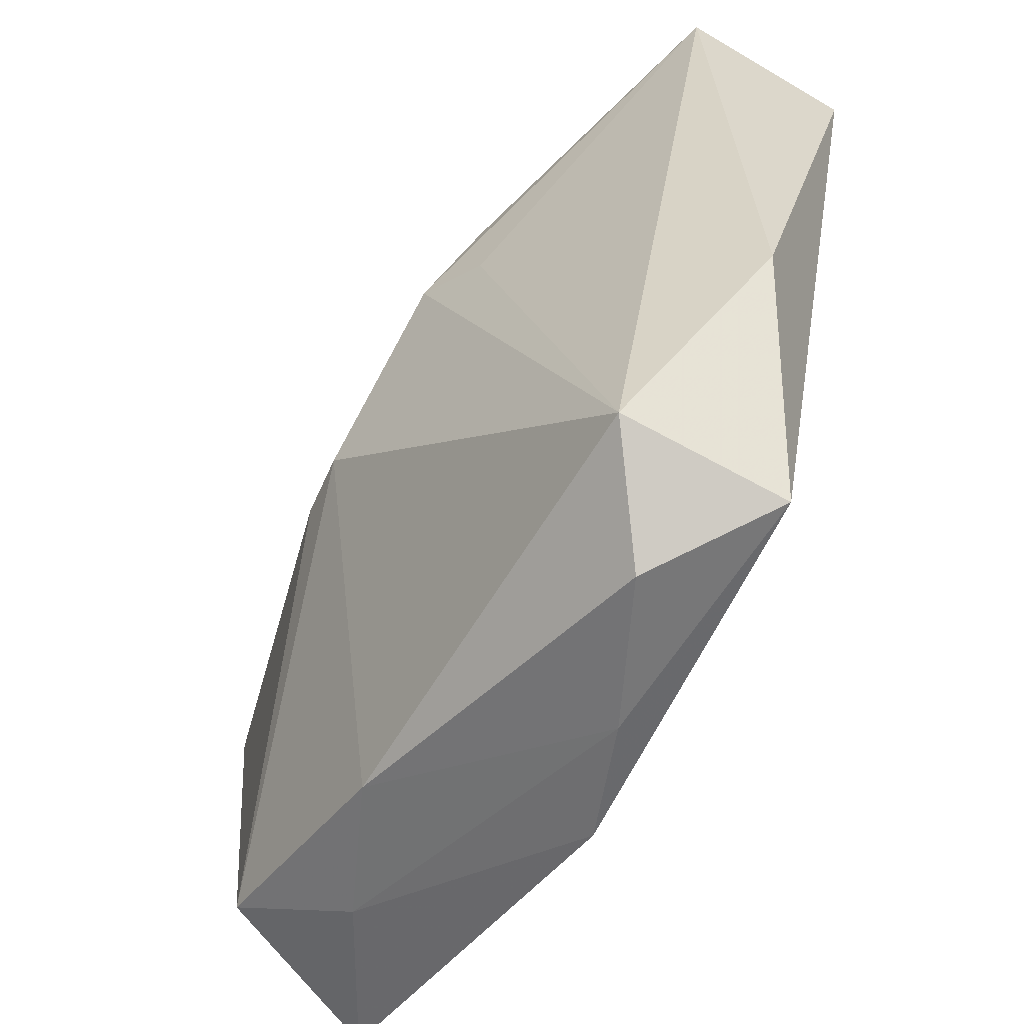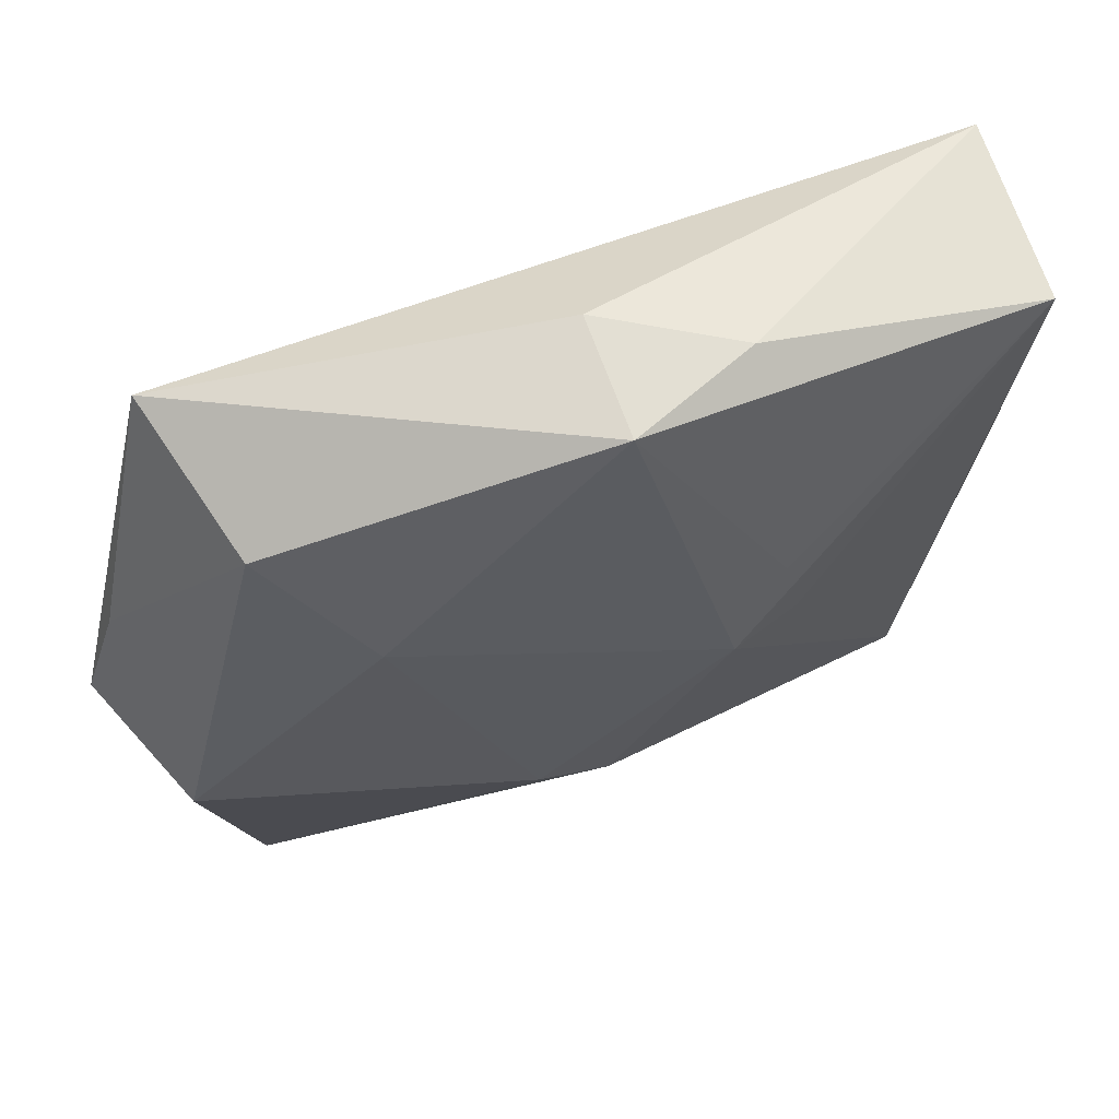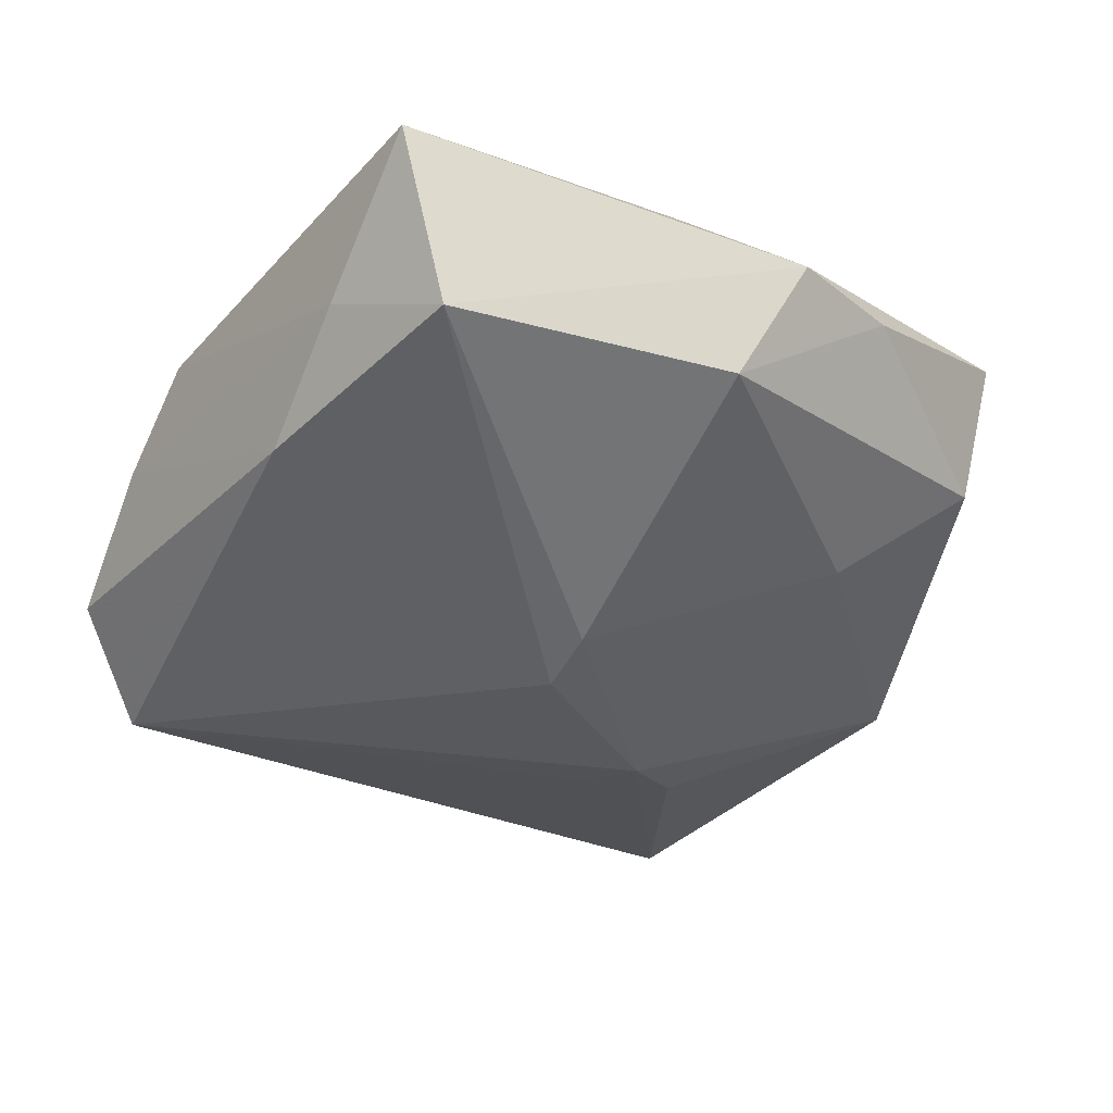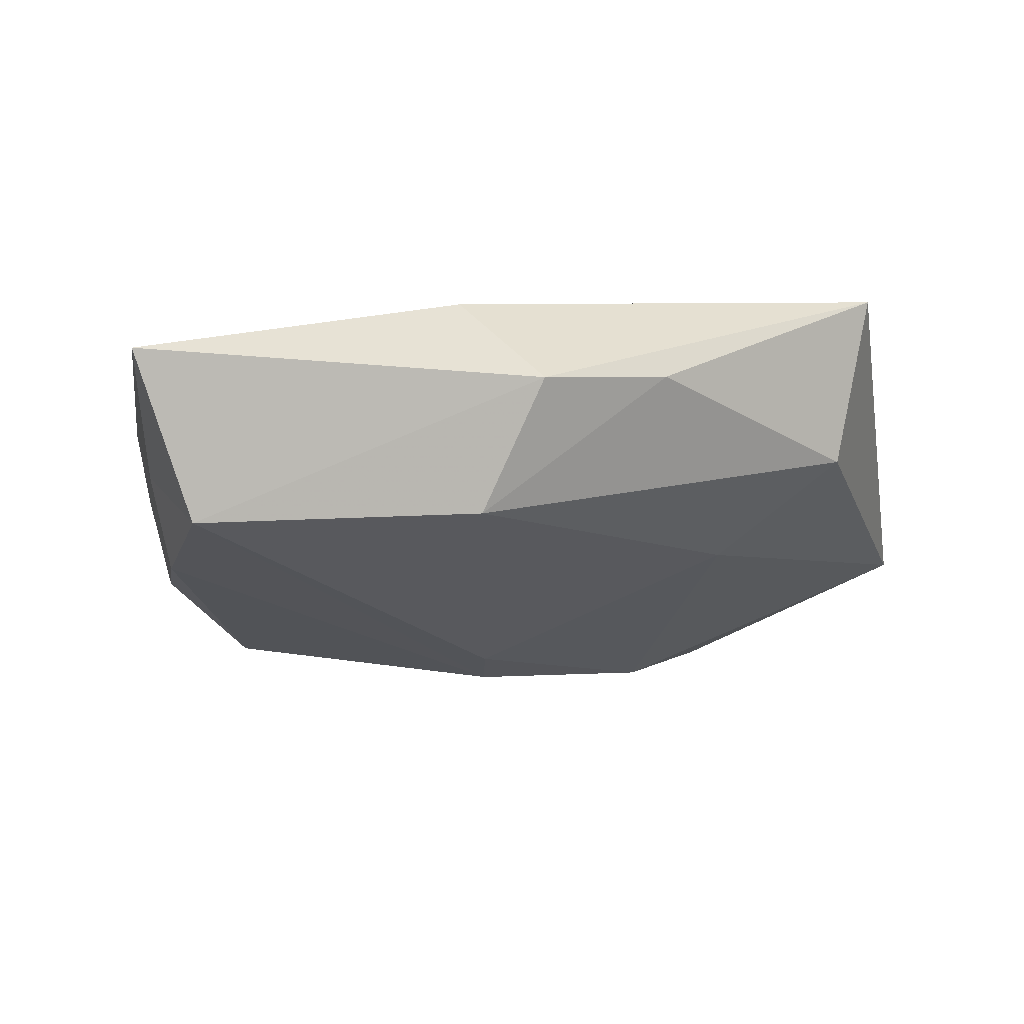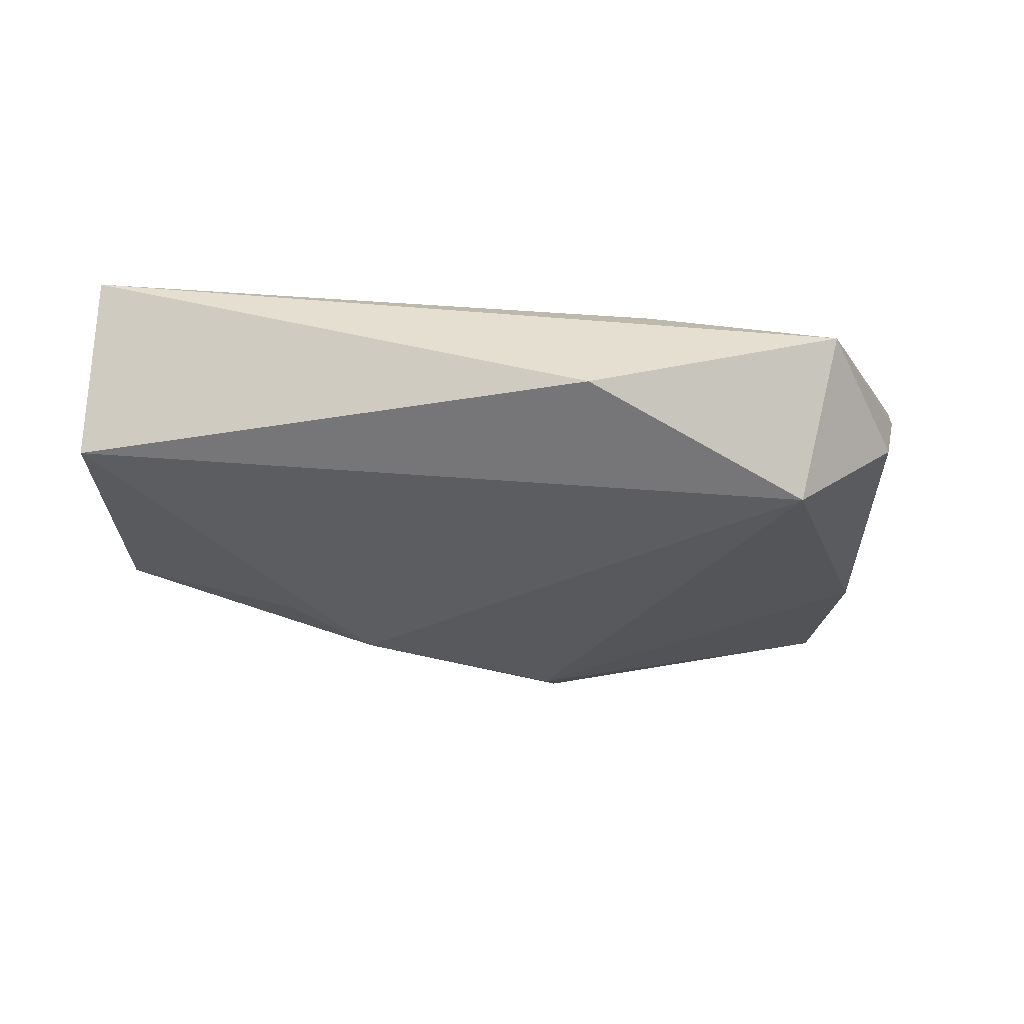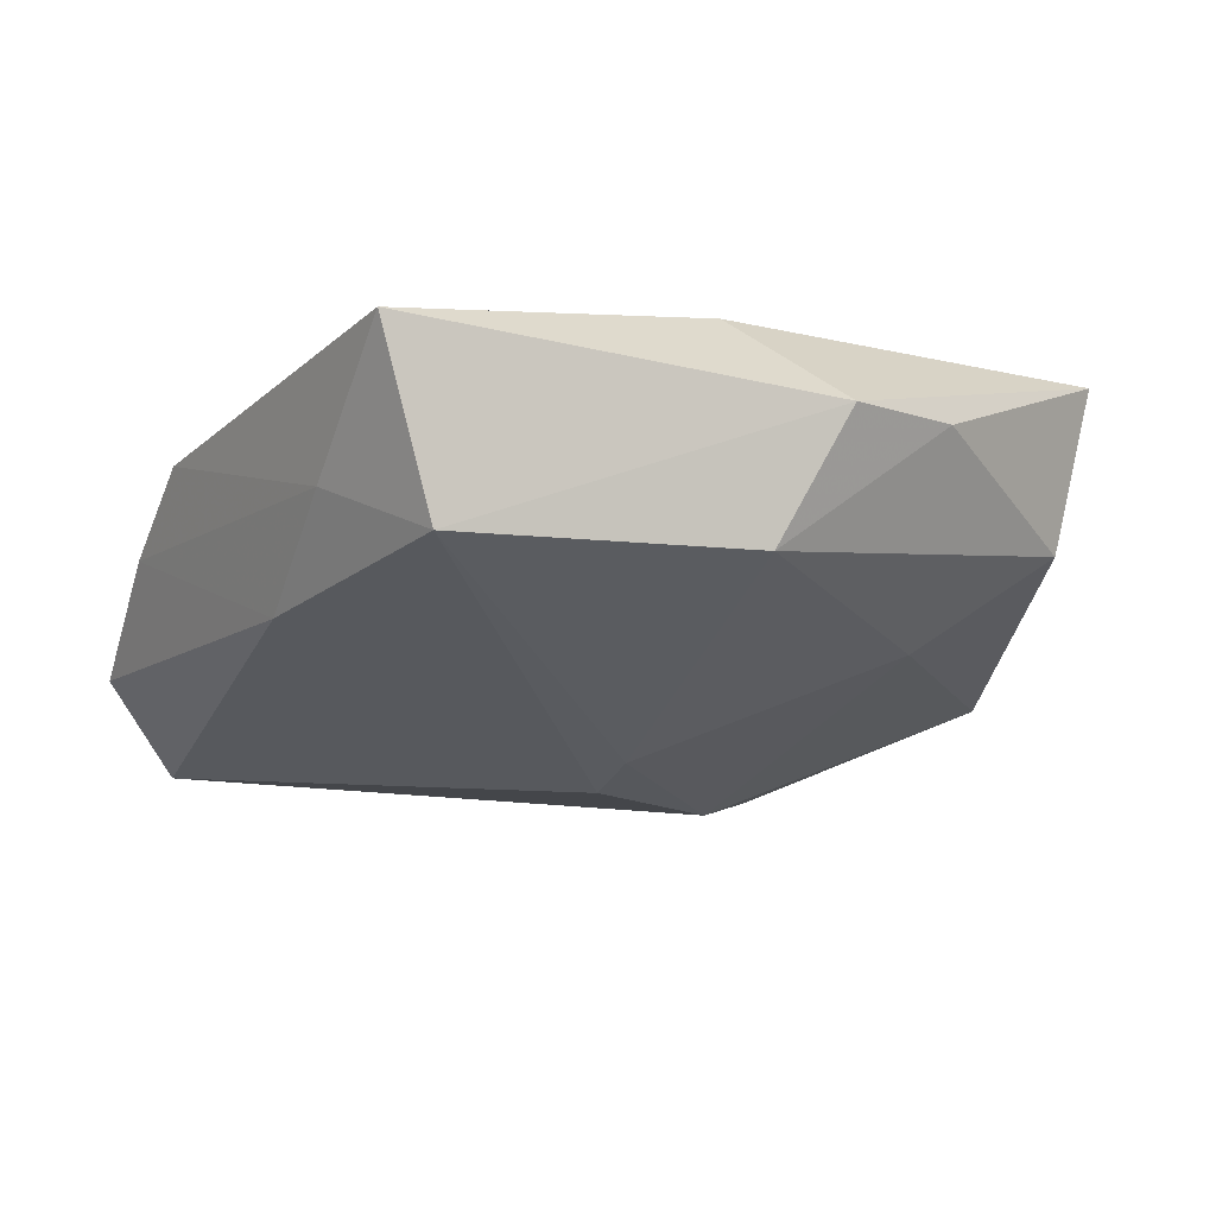
<metadata>
{"format":"obj","ext":"obj","renderer":"f3d","projection":"perspective","resolution":1024,"background":"white","views":[{"elev":-55.3,"azim":-128.5,"up":"+Y"},{"elev":73.1,"azim":153.4,"up":"+Y"},{"elev":-34.4,"azim":60.9,"up":"+Z"},{"elev":-6.7,"azim":89.4,"up":"+Z"},{"elev":-22.3,"azim":-80.4,"up":"+Z"},{"elev":-14.3,"azim":65.6,"up":"+Z"}]}
</metadata>
<code>
v 0.02938 -0.002313 -0.004514
v -0.008752 0.01527 -0.01183
v 0.002609 0.01736 0.01179
v 0.00424 -0.002219 -0.0145
v 0.02831 -0.02636 0.007018
v -0.008698 0.001936 0.01232
v -0.004595 0.009987 -0.01375
v 0.009673 -0.02612 -0.006495
v 0.006765 0.005726 0.01232
v 0.02664 -0.02221 -0.004903
v 0.02897 0.01025 0.004958
v -0.001473 0.0304 -0.005105
v 0.0007463 -0.03036 0.005134
v -0.02413 -0.0268 -0.0003033
v 0.00867 -0.002199 -0.0133
v 0.01518 0.01507 -0.005931
v 0.01856 -0.02646 -0.0006774
v -0.006923 -0.03044 0.0007471
v -0.009696 0.008231 -0.01257
v 0.02605 -0.003951 0.01058
v -0.02356 -0.01392 0.002611
v -0.01017 0.02999 -0.002923
v -0.006117 -0.009487 0.01094
v -0.02124 -0.02382 -0.01087
v 0.008755 -0.008135 0.01232
v 0.032 0.001863 0.004358
v 0.02031 0.02322 0.0003103
v 0.01429 -0.02305 0.008101
v -0.01599 -0.02987 -0.005465
v 0.02195 0.02535 0.01167
v -0.02981 0.02413 0.005401
v -0.02981 -0.01039 -0.00493
v -0.02803 0.02535 -0.006724
v -0.002517 0.02924 0.003194
f 4 10 8
f 12 33 22
f 32 33 24
f 4 8 24
f 5 10 26
f 26 20 5
f 32 24 14
f 31 33 32
f 32 14 31
f 31 6 3
f 22 33 31
f 16 12 27
f 4 24 7
f 12 16 7
f 29 24 8
f 29 14 24
f 17 8 10
f 10 5 17
f 17 5 13
f 25 5 20
f 25 9 6
f 23 14 13
f 6 14 23
f 13 25 23
f 23 25 6
f 30 20 26
f 30 25 20
f 9 25 30
f 3 6 30
f 6 9 30
f 30 31 3
f 27 12 30
f 21 14 6
f 6 31 21
f 21 31 14
f 15 10 4
f 4 7 15
f 15 7 16
f 1 16 27
f 1 15 16
f 26 10 1
f 10 15 1
f 19 24 33
f 33 7 19
f 19 7 24
f 33 12 2
f 2 7 33
f 12 7 2
f 18 29 8
f 8 17 18
f 18 17 13
f 13 14 18
f 14 29 18
f 13 5 28
f 28 25 13
f 5 25 28
f 11 30 26
f 27 30 11
f 26 1 11
f 11 1 27
f 22 31 34
f 31 30 34
f 34 12 22
f 34 30 12

</code>
